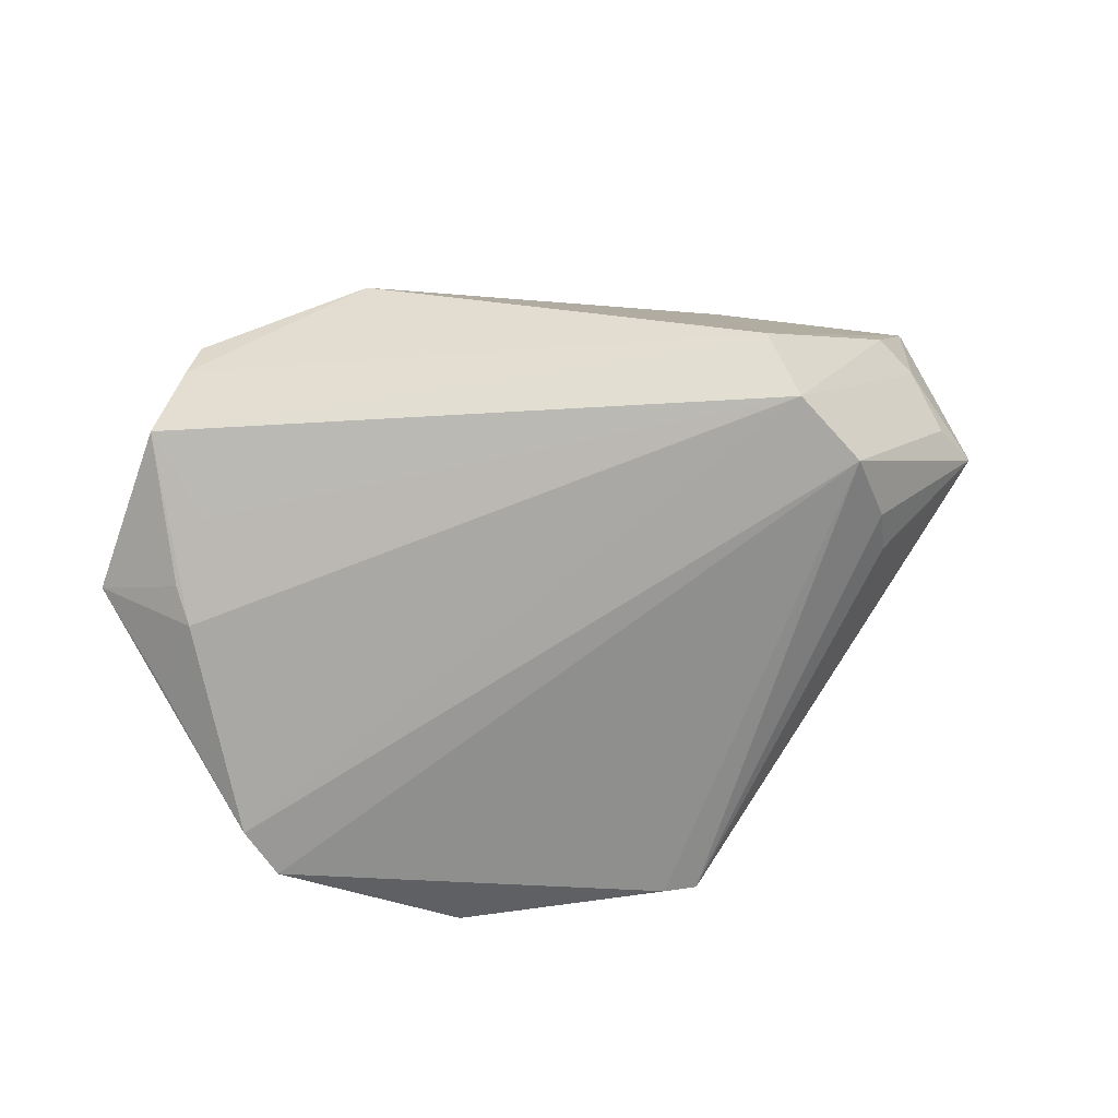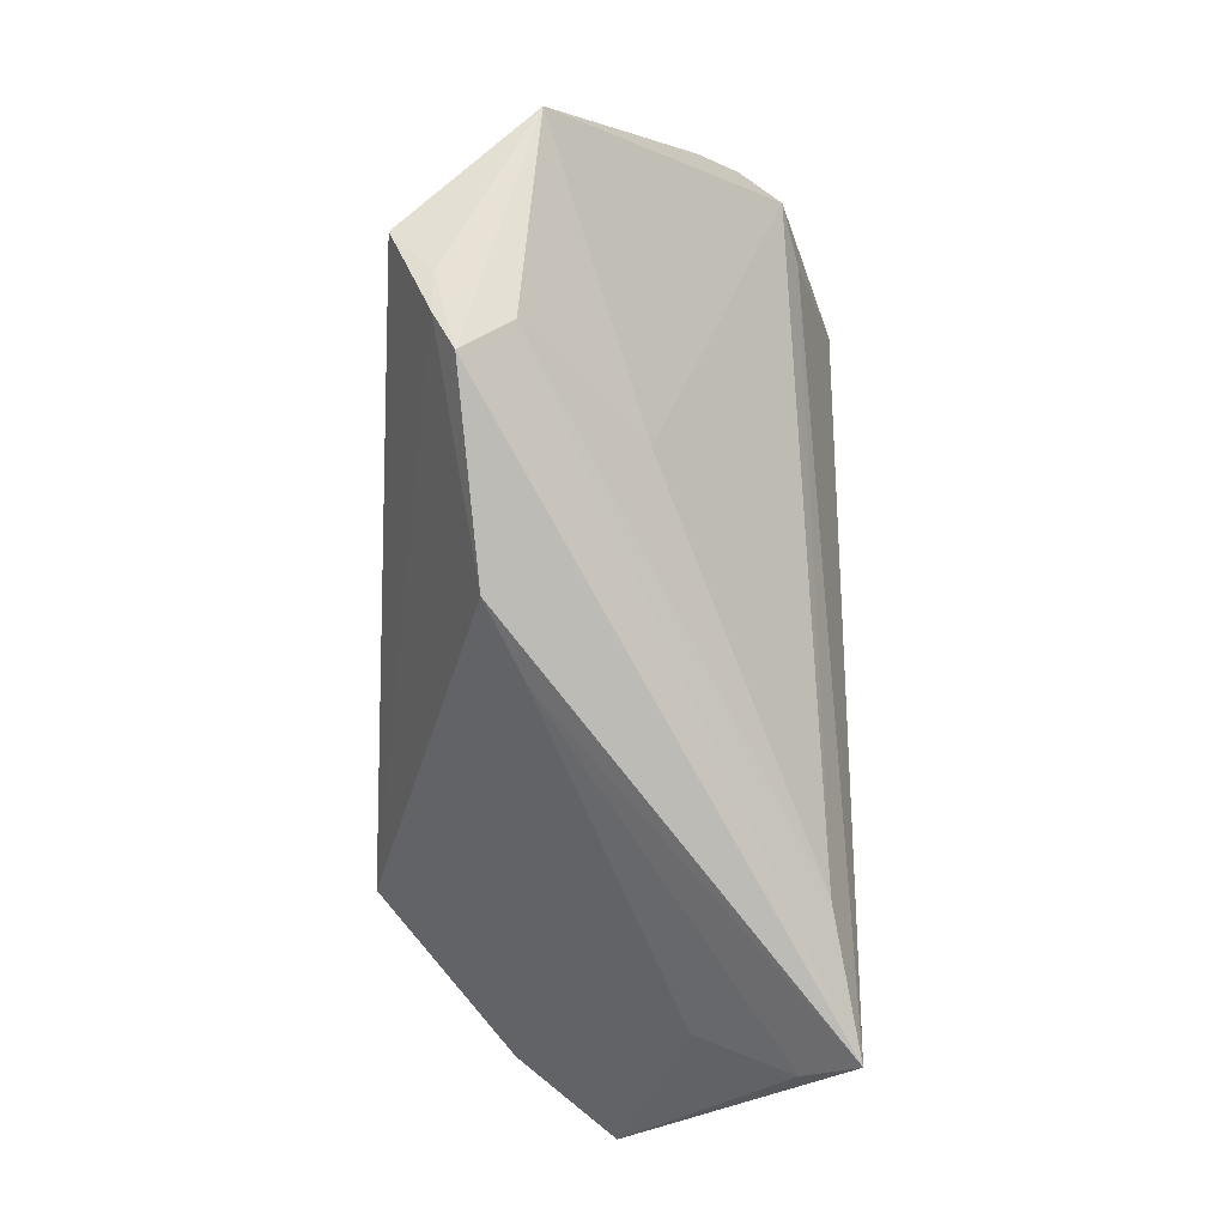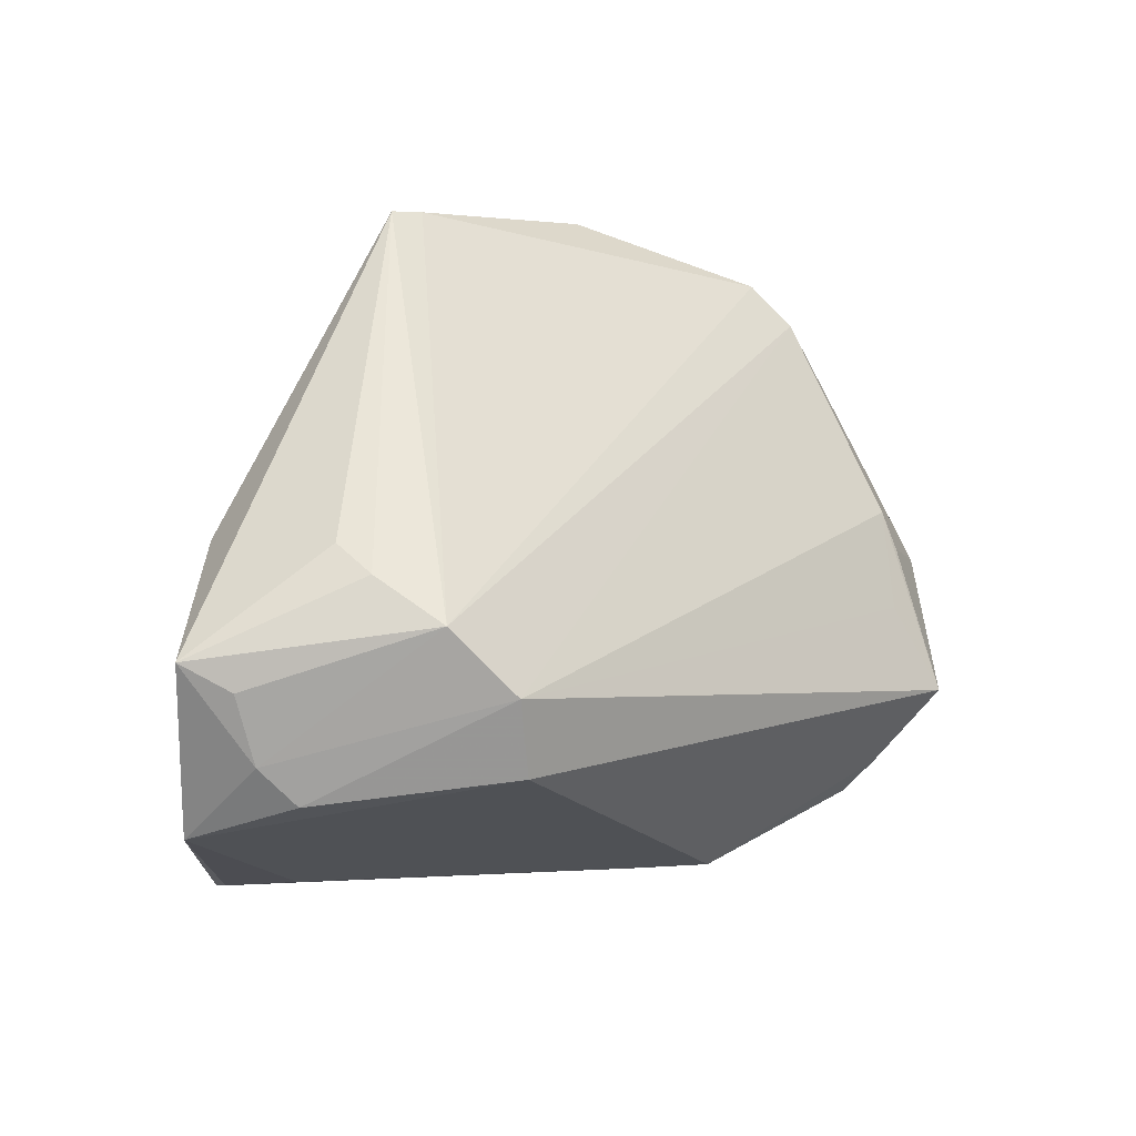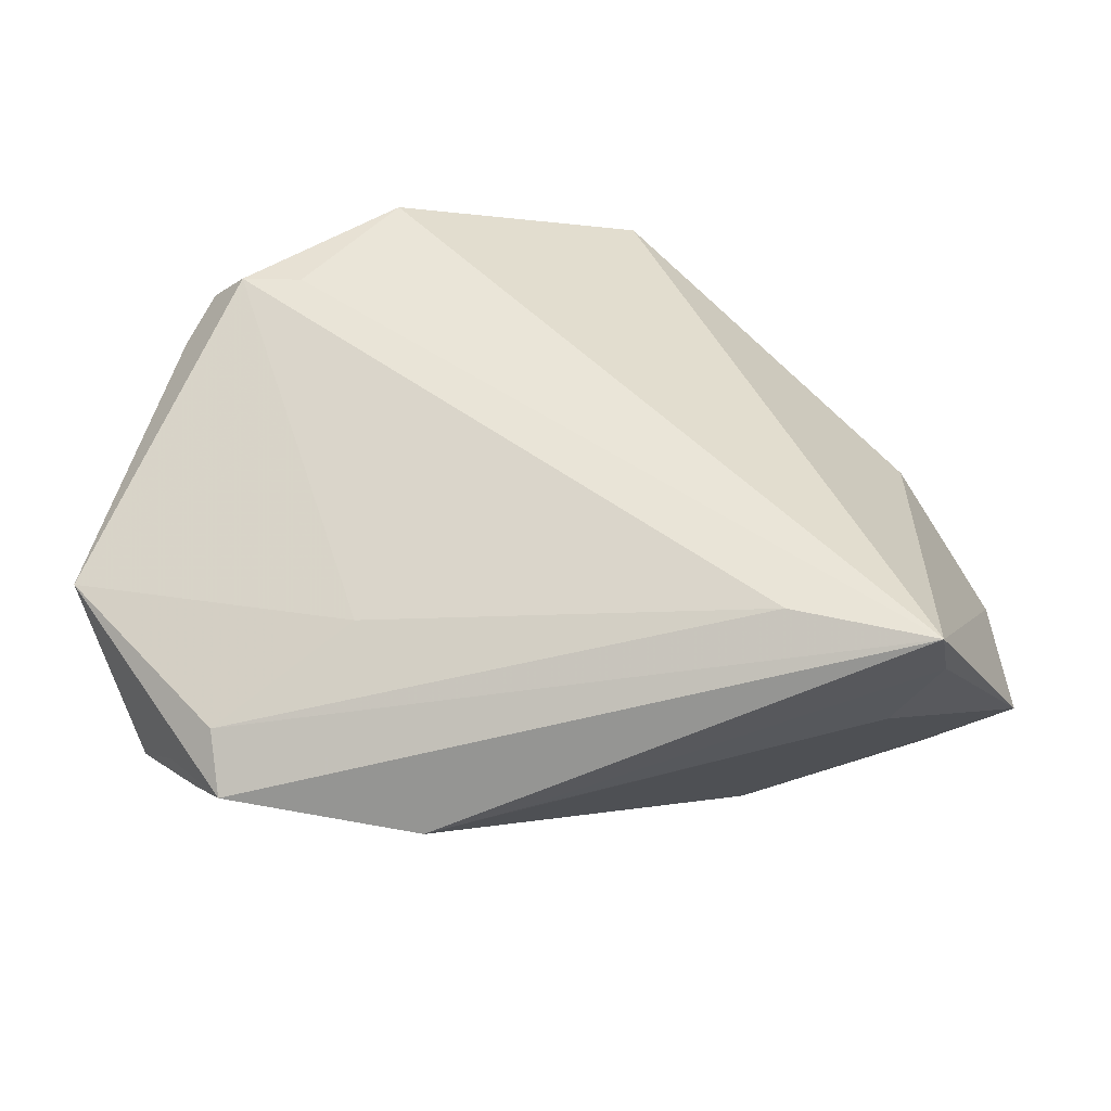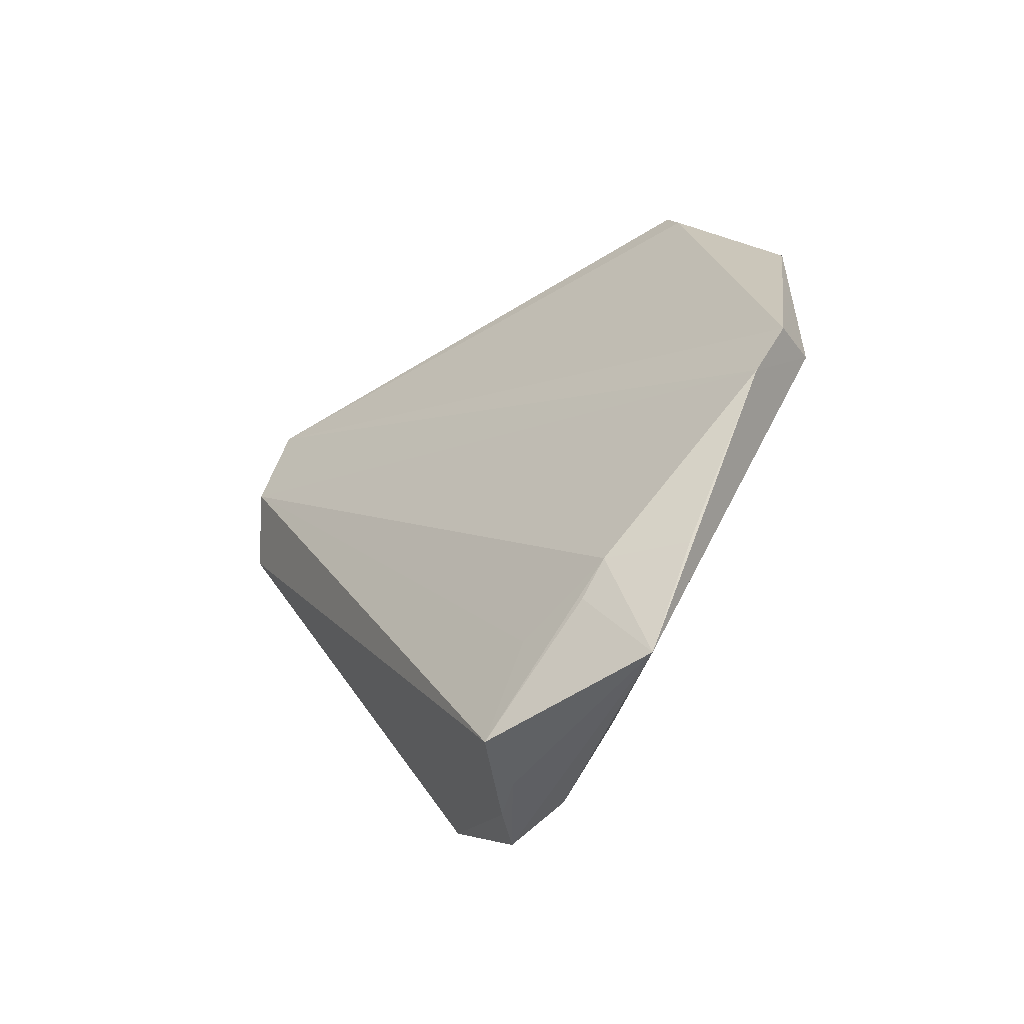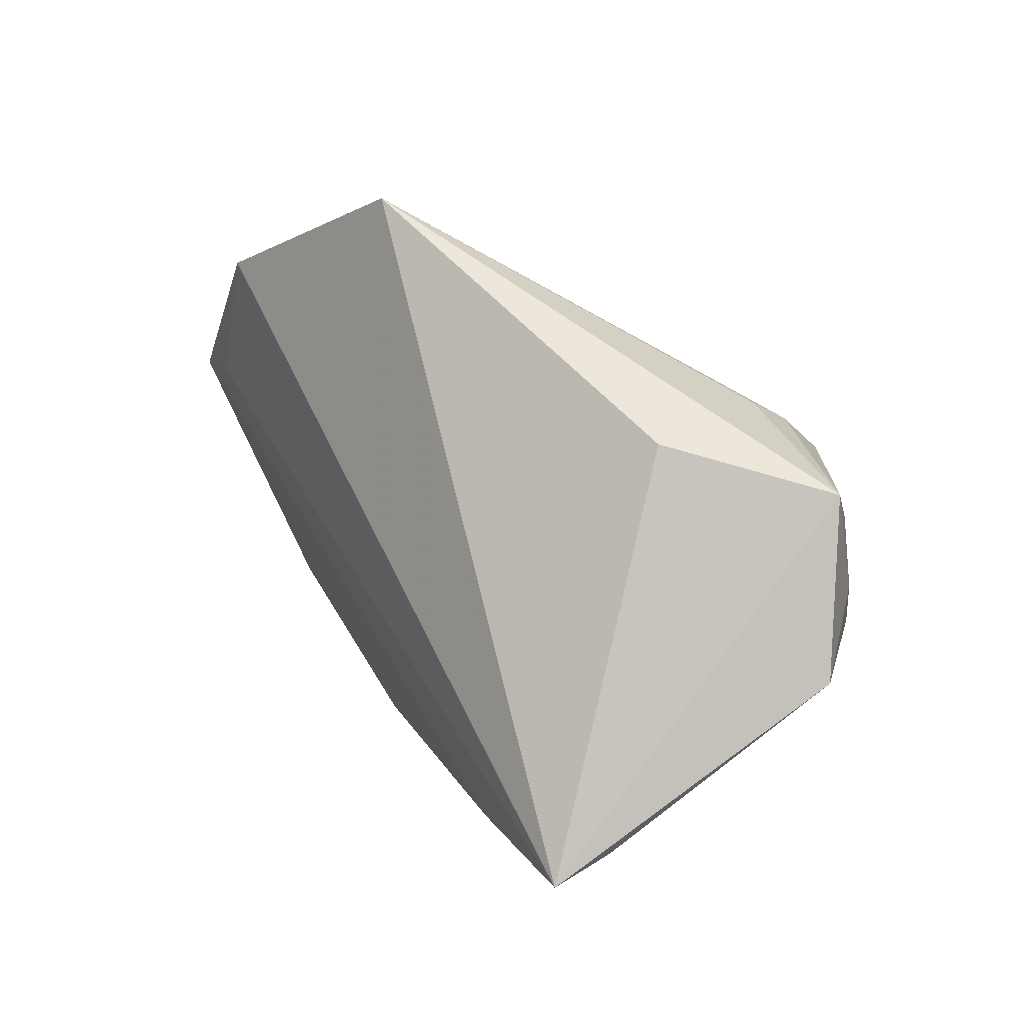
<metadata>
{"format":"obj","ext":"obj","renderer":"f3d","projection":"perspective","resolution":1024,"background":"white","views":[{"elev":63.7,"azim":159.8,"up":"+Z"},{"elev":-75.0,"azim":88.9,"up":"+Y"},{"elev":22.0,"azim":-43.6,"up":"+Y"},{"elev":-55.0,"azim":167.4,"up":"+Y"},{"elev":3.2,"azim":66.2,"up":"+Y"},{"elev":4.0,"azim":-132.0,"up":"+Y"}]}
</metadata>
<code>
v 0.03434 -0.02905 0.009102
v 0.01111 -0.03665 0.01176
v -0.0003683 0.03596 -0.02308
v -0.03521 0.01198 0.009632
v 0.03827 -0.01112 0.01562
v 0.02187 -0.02276 -0.003119
v 0.04003 0.01836 -0.01703
v 0.04078 -0.02082 0.02101
v 0.04349 -0.006337 0.01136
v 0.00285 -0.03565 0.007662
v -0.02832 0.001082 0.02317
v -0.03539 -0.03347 -0.01799
v -0.05129 -0.01526 -0.001413
v -0.02774 -0.007597 0.0236
v 0.04889 -0.0004347 0.001898
v -0.01841 -0.03177 -0.02046
v -0.03302 -0.02981 -0.007938
v -0.05154 0.004472 -0.0004146
v 0.03489 -0.0297 0.01653
v -0.0329 0.008419 0.01787
v -0.04831 0.001746 0.004352
v -0.004317 0.03665 -0.0236
v 0.05154 -0.01111 0.007475
v -0.0329 -0.03665 -0.0236
v -0.04479 -0.01001 0.009136
v 0.03226 -0.03363 0.01423
v -0.03532 0.01378 0.004295
v 0.04508 0.01694 -0.007968
v 0.04352 -0.002304 0.008936
v 0.02398 0.03041 -0.0236
v 0.04286 0.02141 -0.01248
v -0.04754 -0.005828 0.006207
v 0.03788 -0.02602 0.01662
v -0.03773 0.009701 -0.01333
v 0.03353 0.0174 -0.01888
f 18 24 13
f 22 18 27
f 22 24 34
f 34 18 22
f 24 18 34
f 20 18 21
f 13 24 12
f 12 17 13
f 23 1 6
f 6 7 23
f 26 2 24
f 24 1 26
f 26 1 23
f 20 22 4
f 22 27 4
f 4 18 20
f 4 27 18
f 23 15 29
f 14 25 13
f 13 17 14
f 14 17 2
f 32 21 18
f 32 18 13
f 13 25 32
f 20 21 32
f 2 17 10
f 17 12 10
f 24 2 10
f 10 12 24
f 7 6 16
f 24 35 16
f 16 35 7
f 16 1 24
f 16 6 1
f 2 26 19
f 19 14 2
f 8 14 19
f 8 29 5
f 9 8 23
f 23 29 9
f 9 29 8
f 30 31 7
f 7 35 30
f 30 24 22
f 30 35 24
f 28 29 15
f 28 15 23
f 23 7 28
f 7 31 28
f 28 31 20
f 11 14 8
f 8 5 11
f 25 14 11
f 11 5 29
f 20 32 11
f 11 32 25
f 11 28 20
f 29 28 11
f 33 26 23
f 33 19 26
f 23 8 33
f 8 19 33
f 3 30 22
f 31 30 3
f 3 22 20
f 20 31 3

</code>
